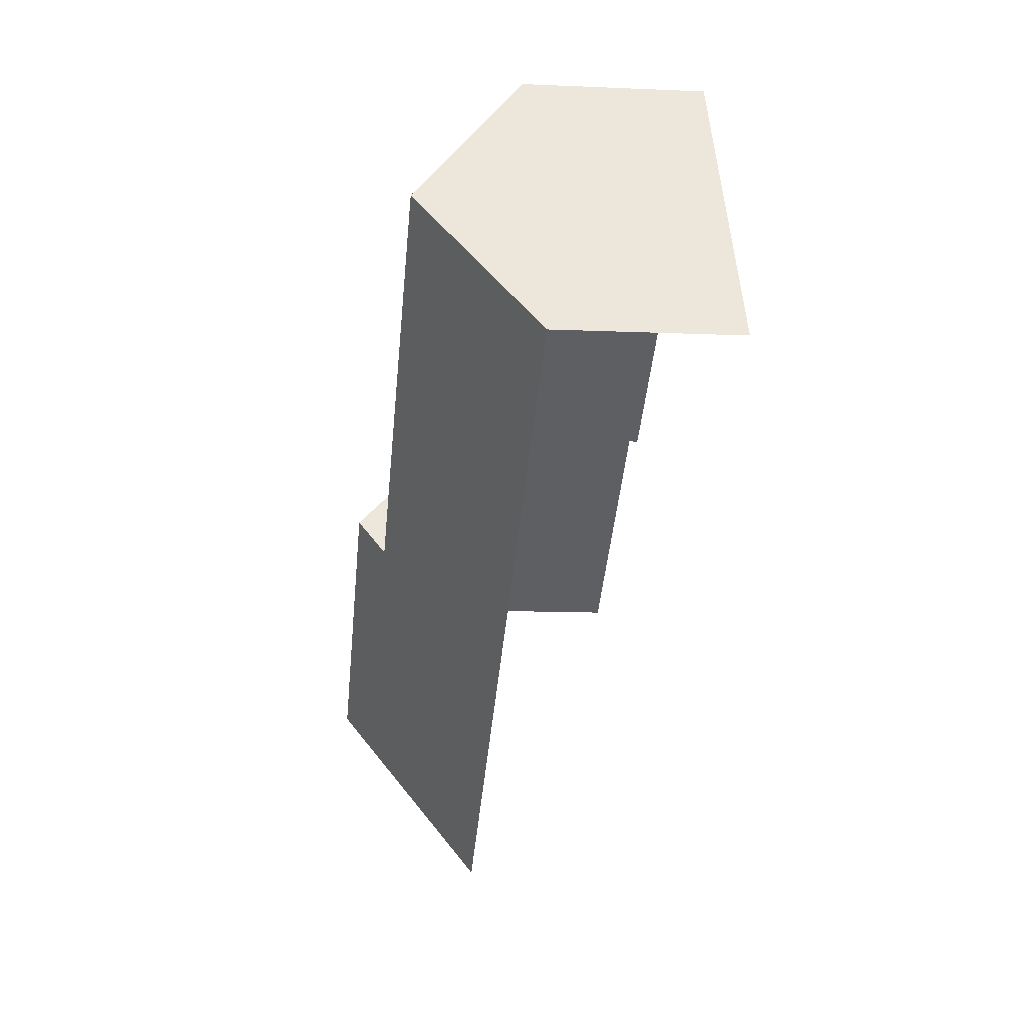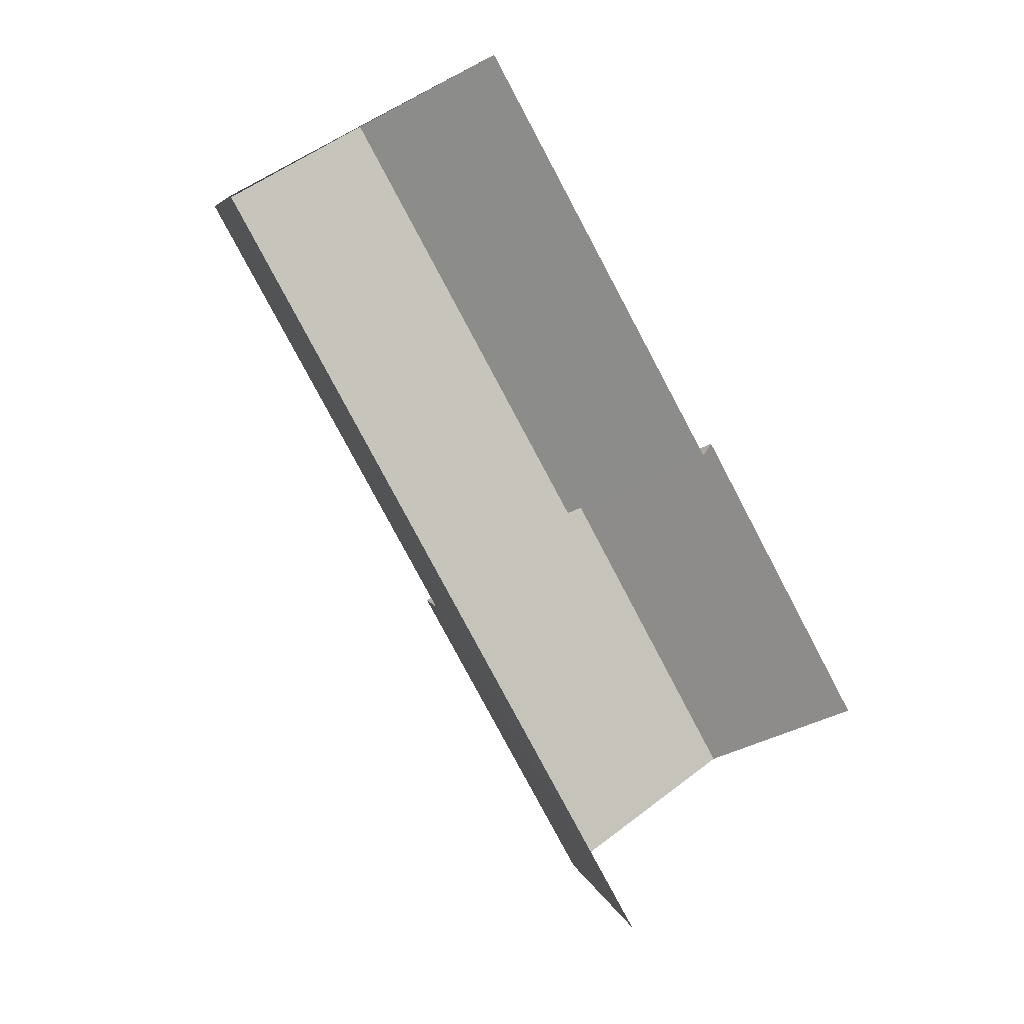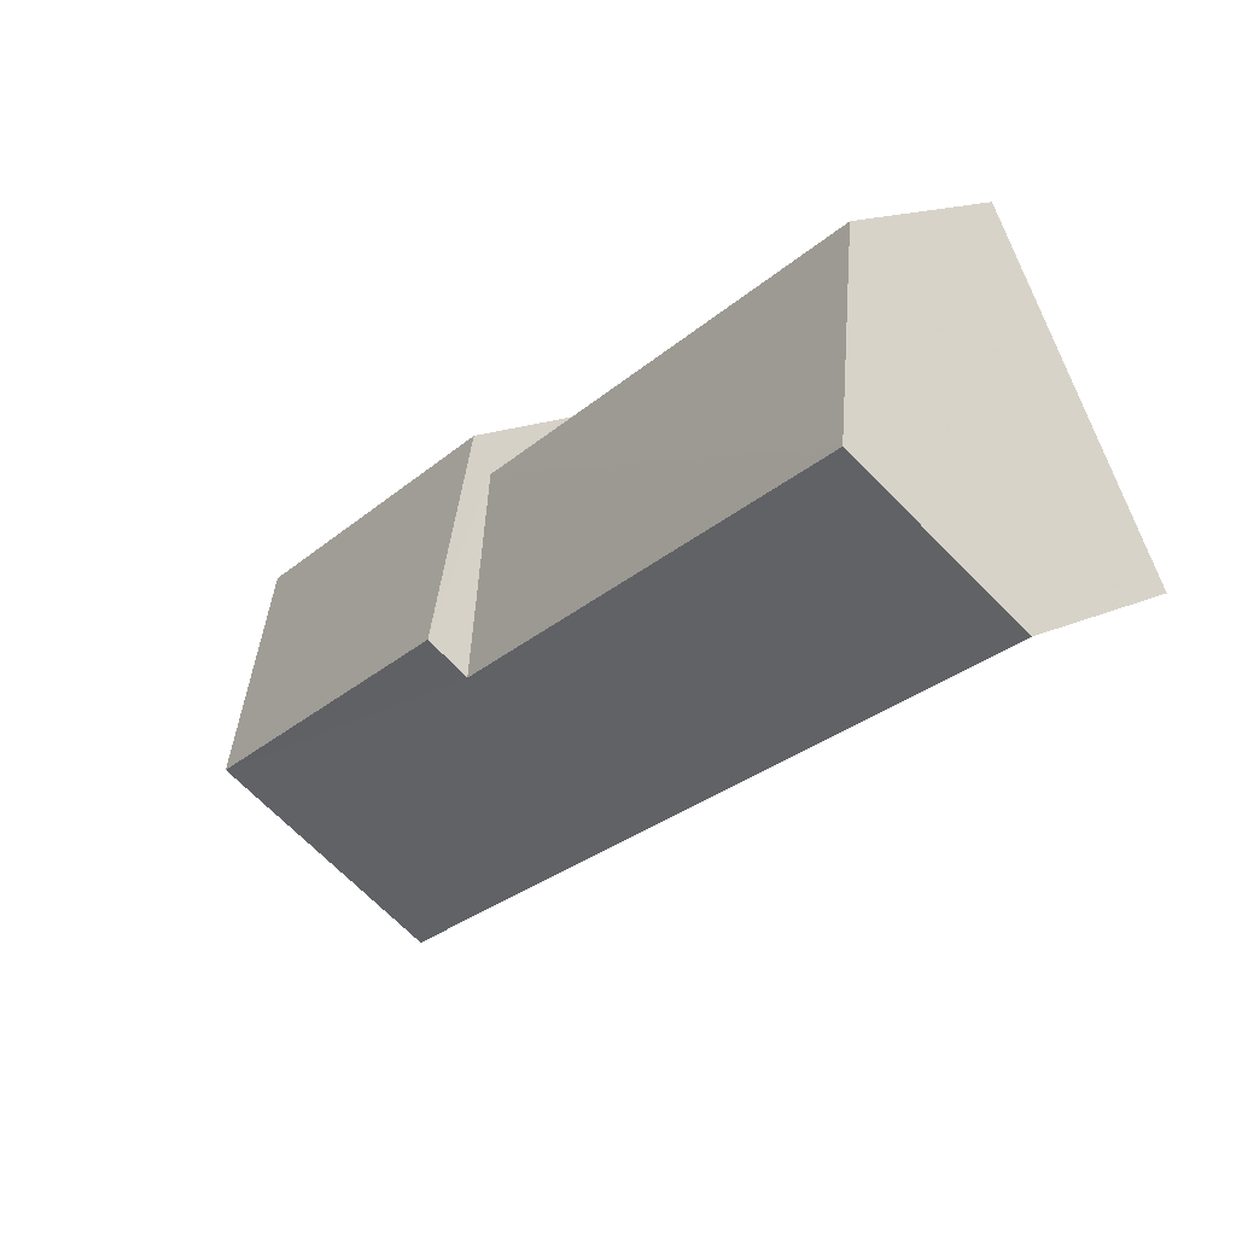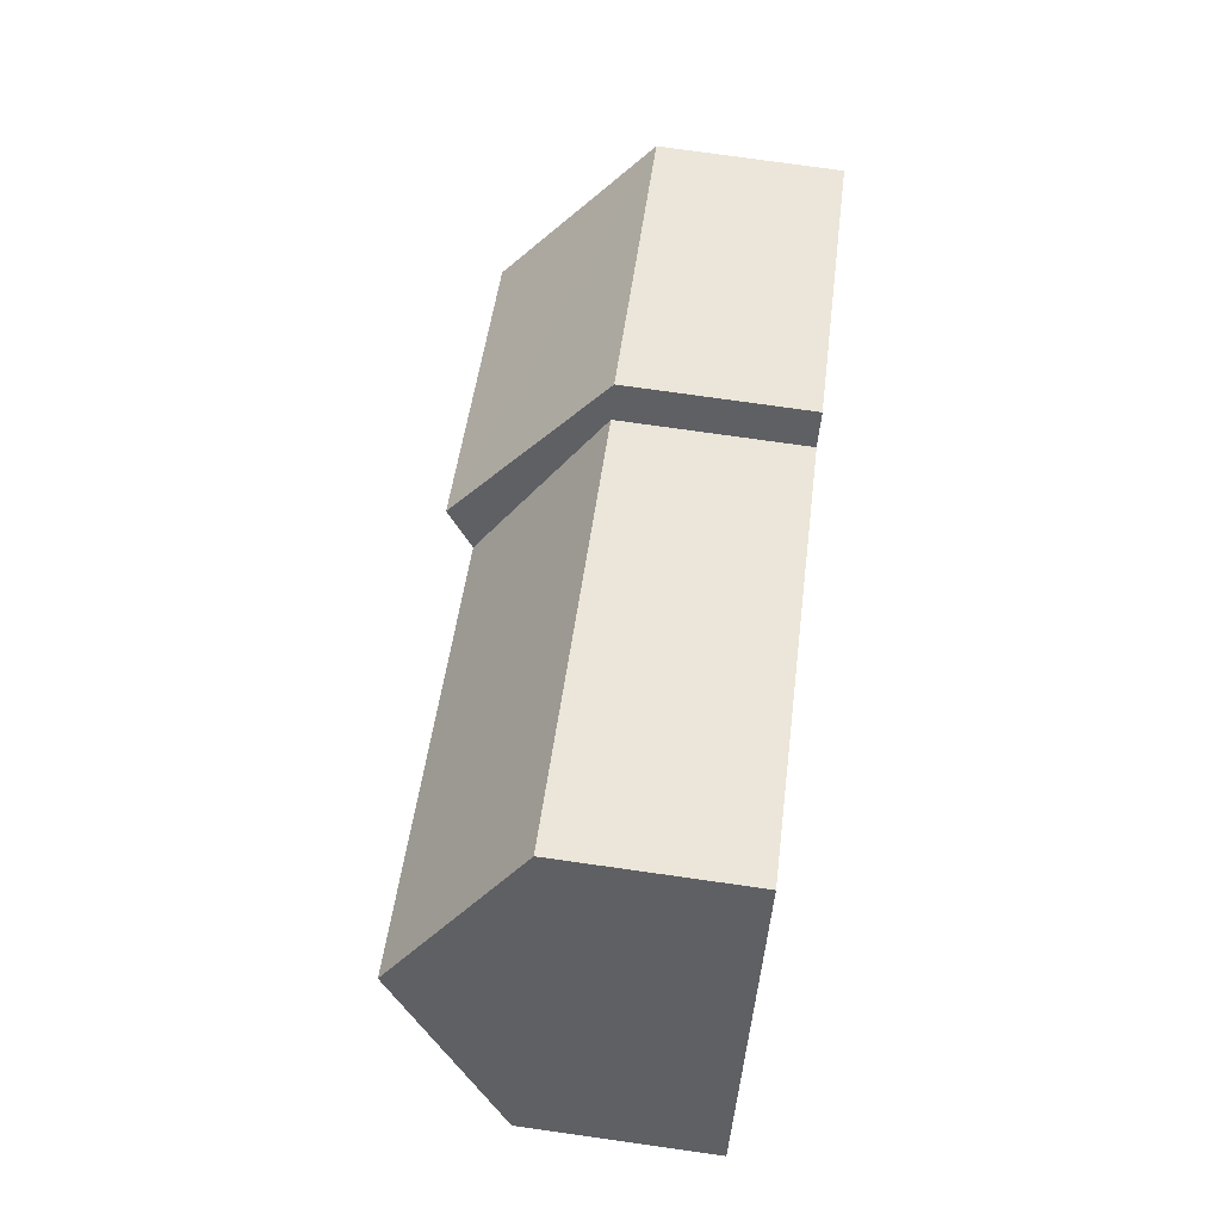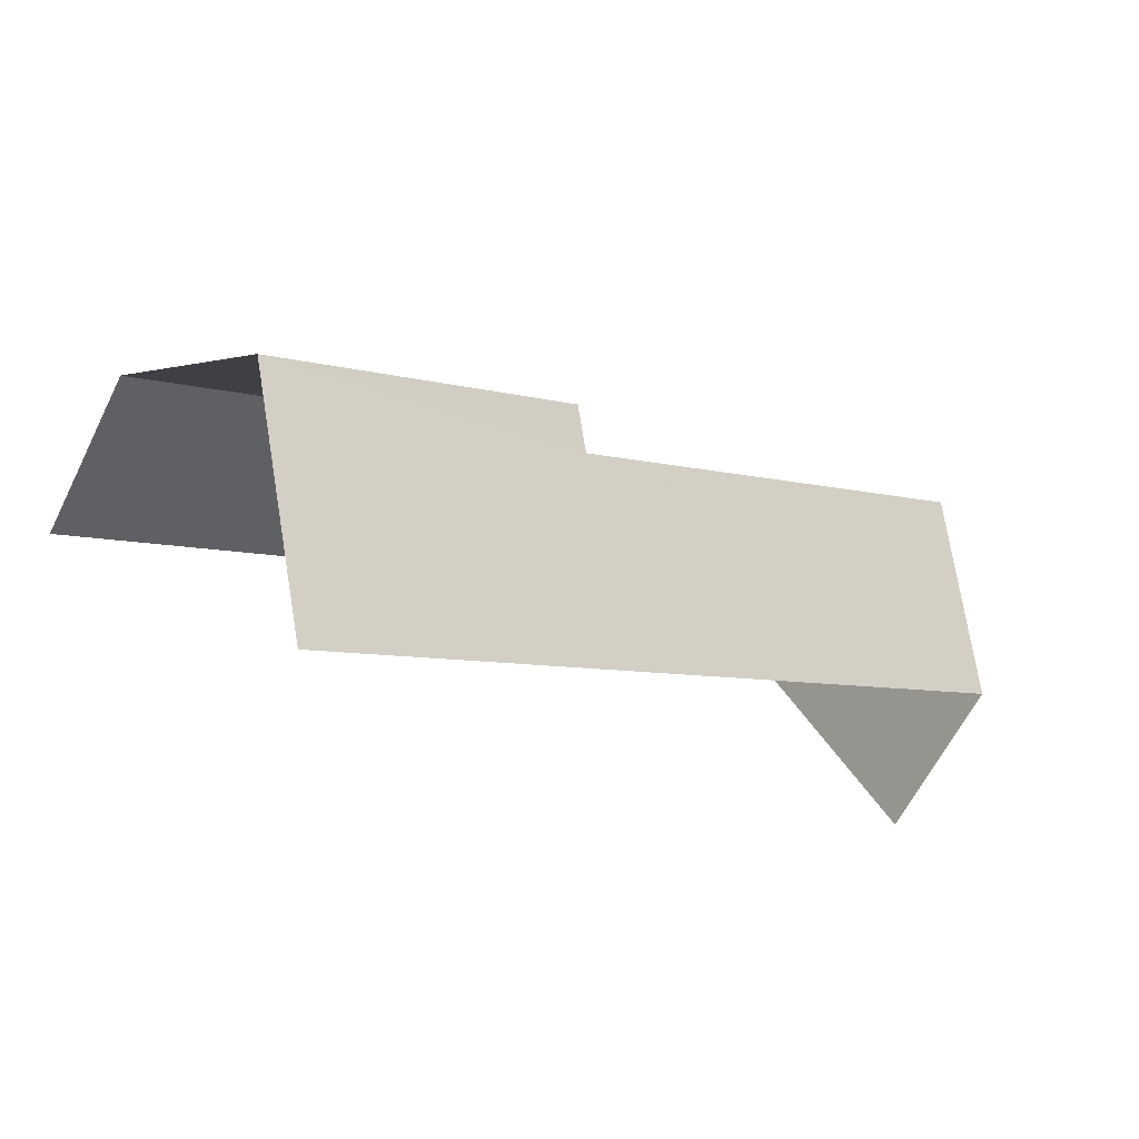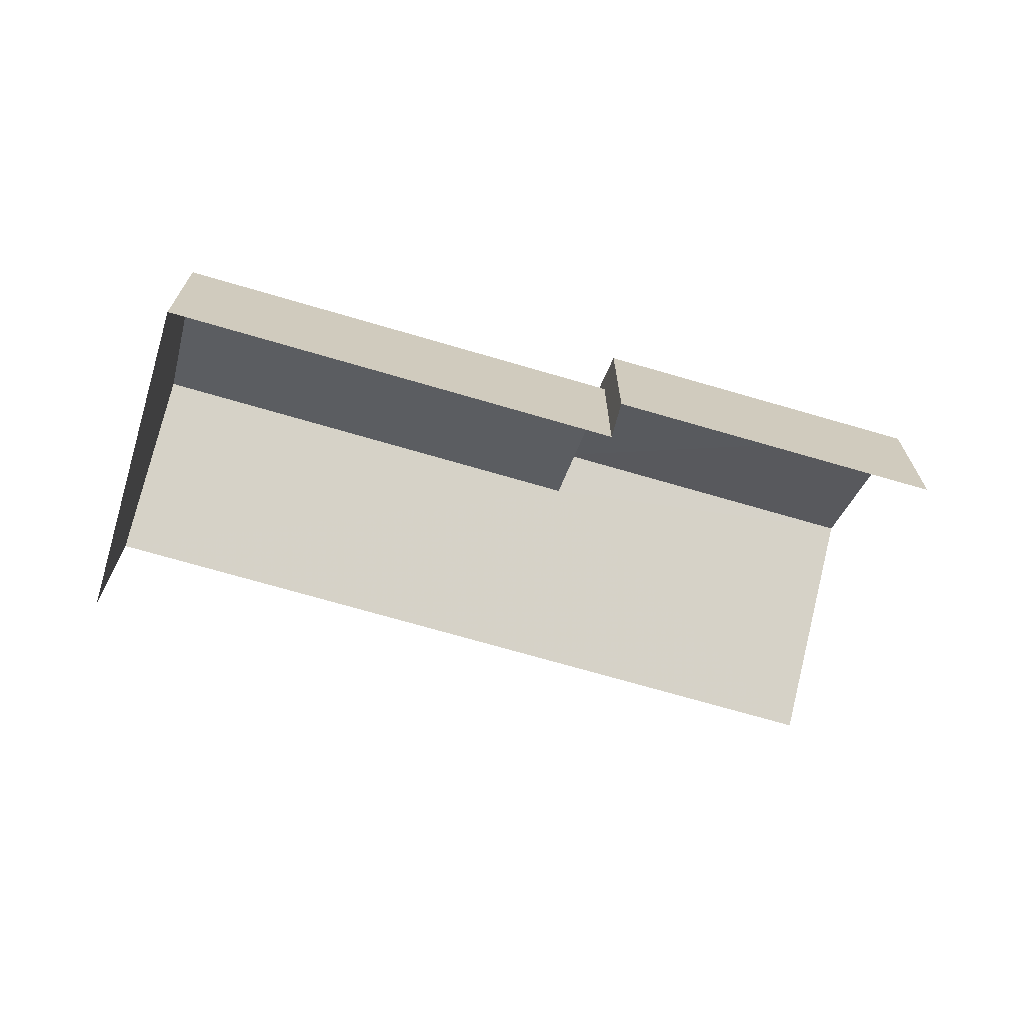
<metadata>
{"format":"obj","ext":"obj","renderer":"f3d","projection":"perspective","resolution":1024,"background":"white","views":[{"elev":-10.1,"azim":83.8,"up":"+Y"},{"elev":-40.9,"azim":123.6,"up":"+Y"},{"elev":15.4,"azim":45.0,"up":"+Y"},{"elev":77.4,"azim":97.8,"up":"+Y"},{"elev":-61.6,"azim":-26.4,"up":"+Y"},{"elev":-69.6,"azim":-164.0,"up":"+Z"}]}
</metadata>
<code>
v -2.239e+05 -1.284e+05 14.51
v -2.239e+05 -1.284e+05 14.51
v -2.239e+05 -1.284e+05 14.51
v -2.239e+05 -1.284e+05 14.51
v -2.239e+05 -1.284e+05 14.51
v -2.239e+05 -1.284e+05 14.51
v -2.239e+05 -1.284e+05 16.52
v -2.239e+05 -1.284e+05 17.79
v -2.239e+05 -1.284e+05 16.52
v -2.239e+05 -1.284e+05 17.79
v -2.239e+05 -1.284e+05 18.09
v -2.239e+05 -1.284e+05 16.52
v -2.239e+05 -1.284e+05 16.52
v -2.239e+05 -1.284e+05 18.09
v -2.239e+05 -1.284e+05 16.52
v -2.239e+05 -1.284e+05 16.52
f 1 2 3
f 2 4 3
f 3 5 6
f 3 4 5
f 13 5 16
f 13 16 14
f 5 4 16
f 15 4 2
f 15 16 4
f 7 8 9
f 7 10 8
f 11 12 13
f 14 11 13
f 15 10 16
f 16 10 14
f 15 8 10
f 14 10 11
f 12 6 5
f 13 12 5
f 3 9 1
f 3 7 9
f 2 1 15
f 15 9 8
f 15 1 9
f 3 6 7
f 10 7 11
f 11 7 12
f 7 6 12

</code>
